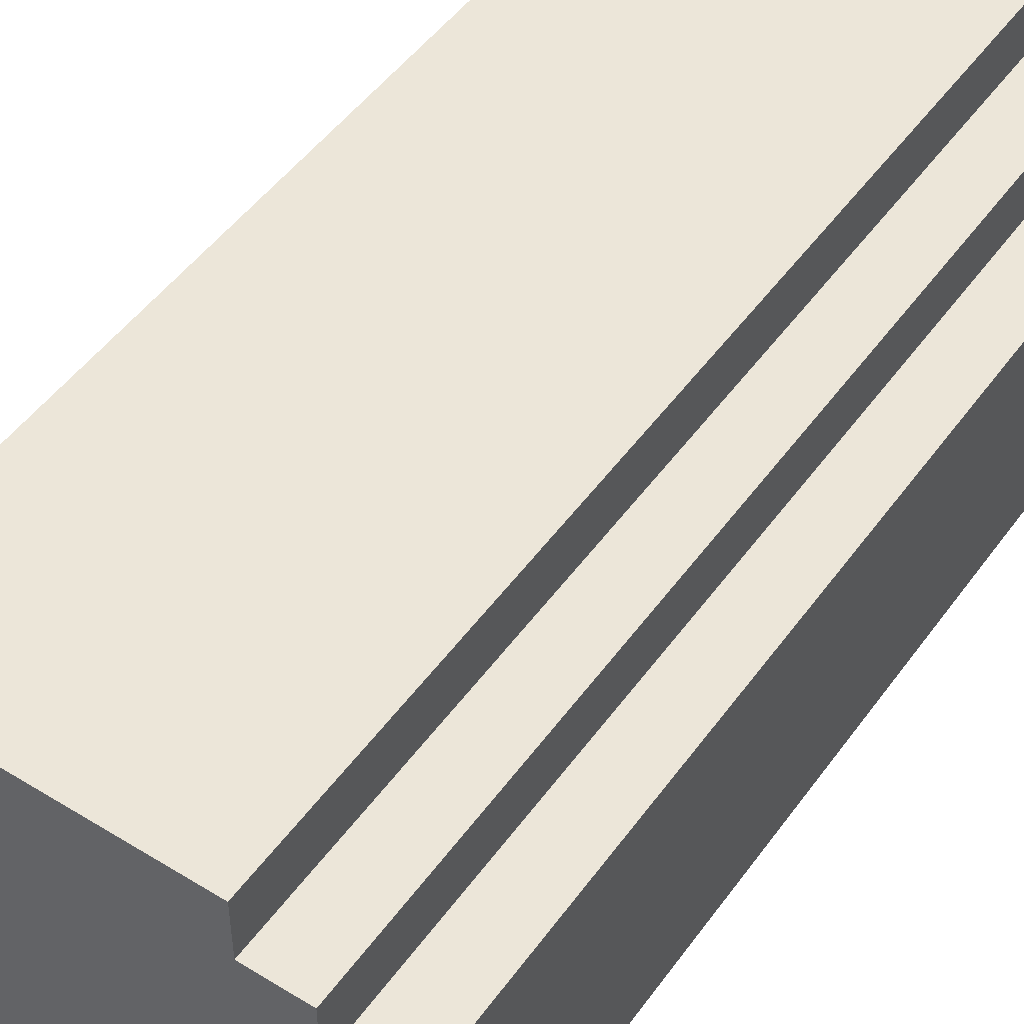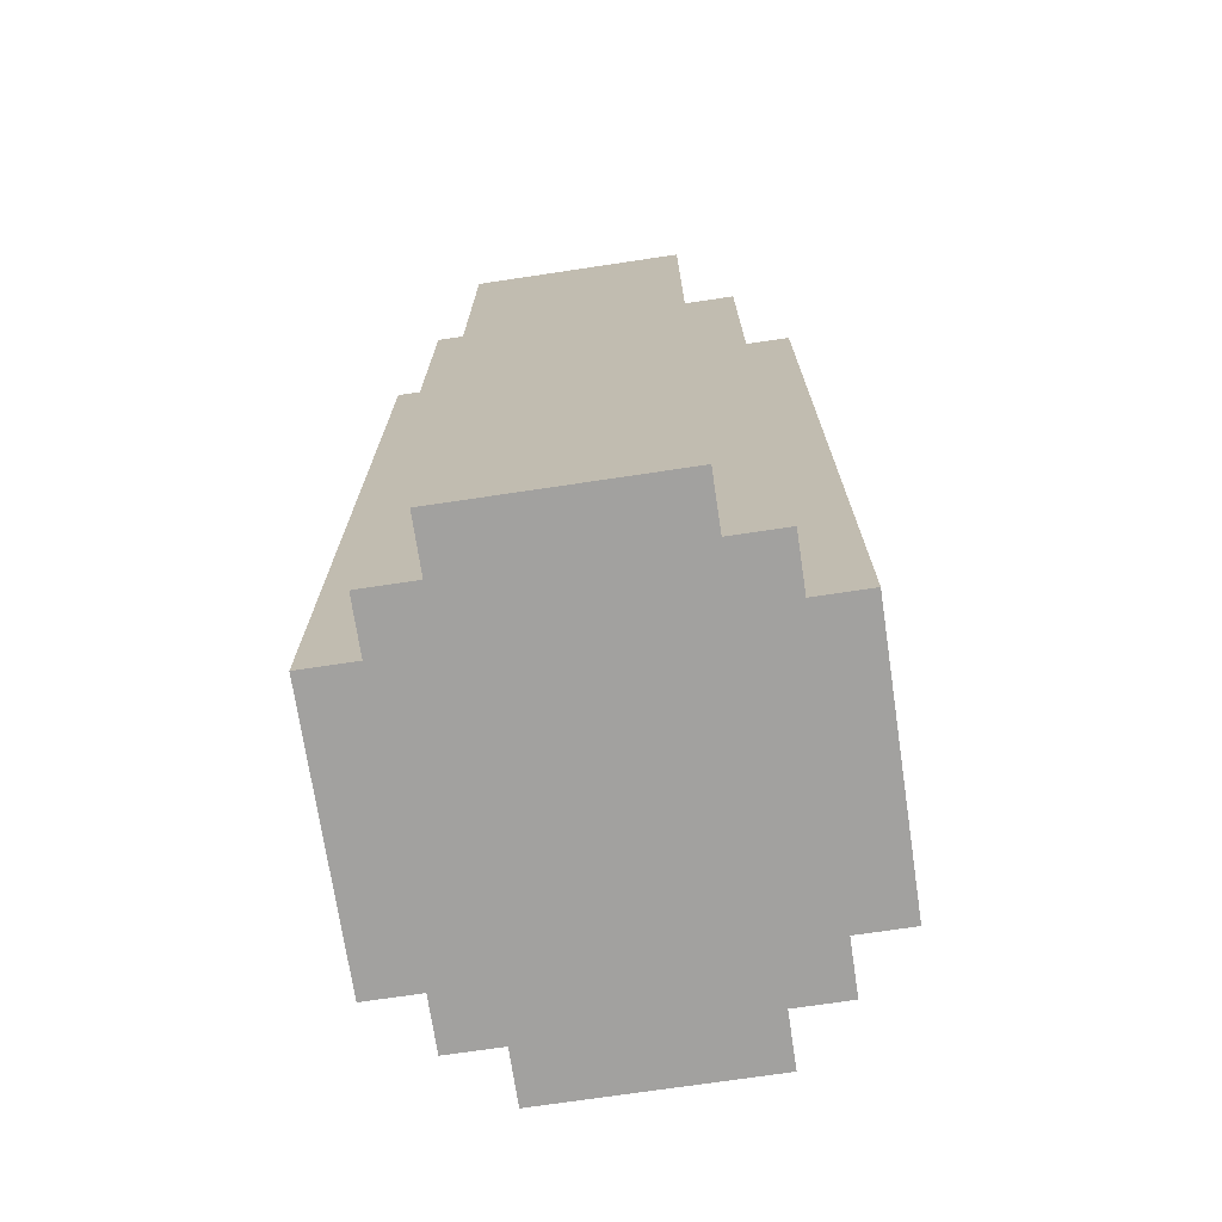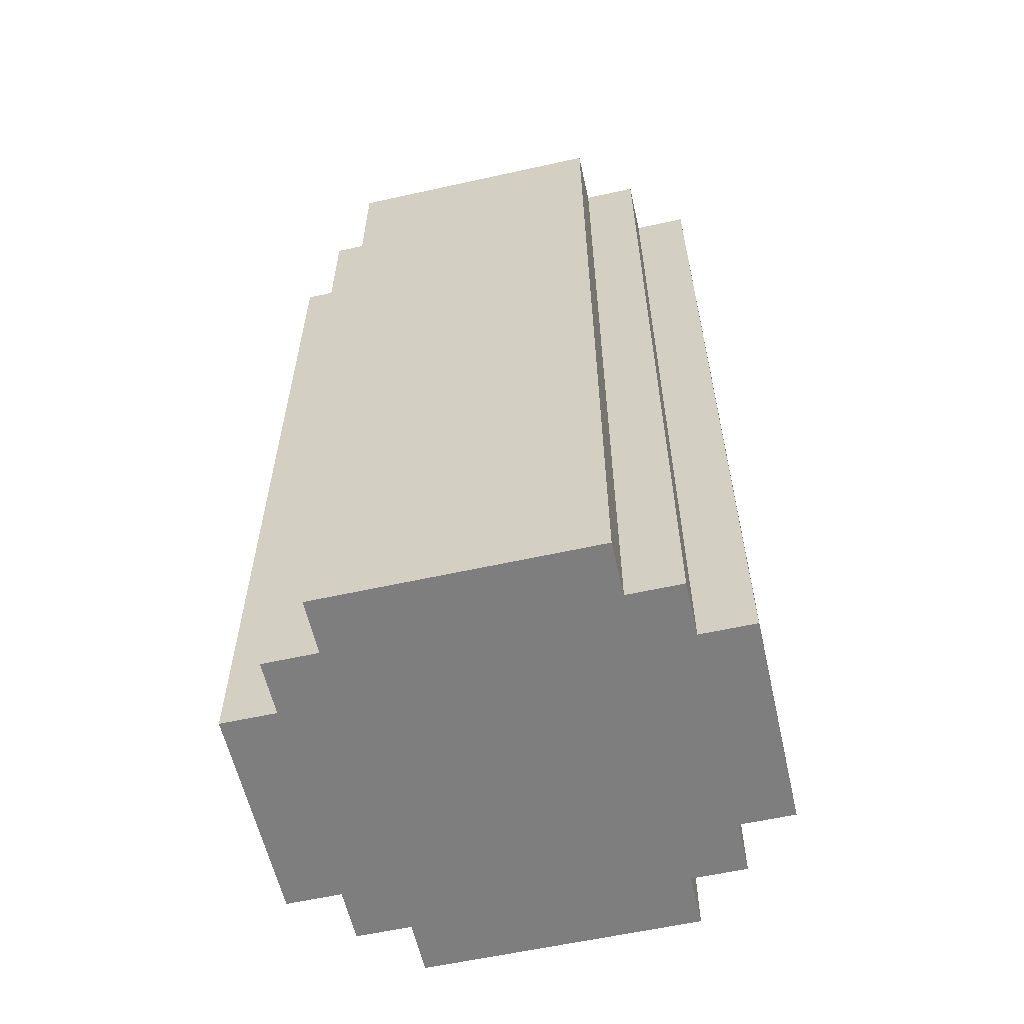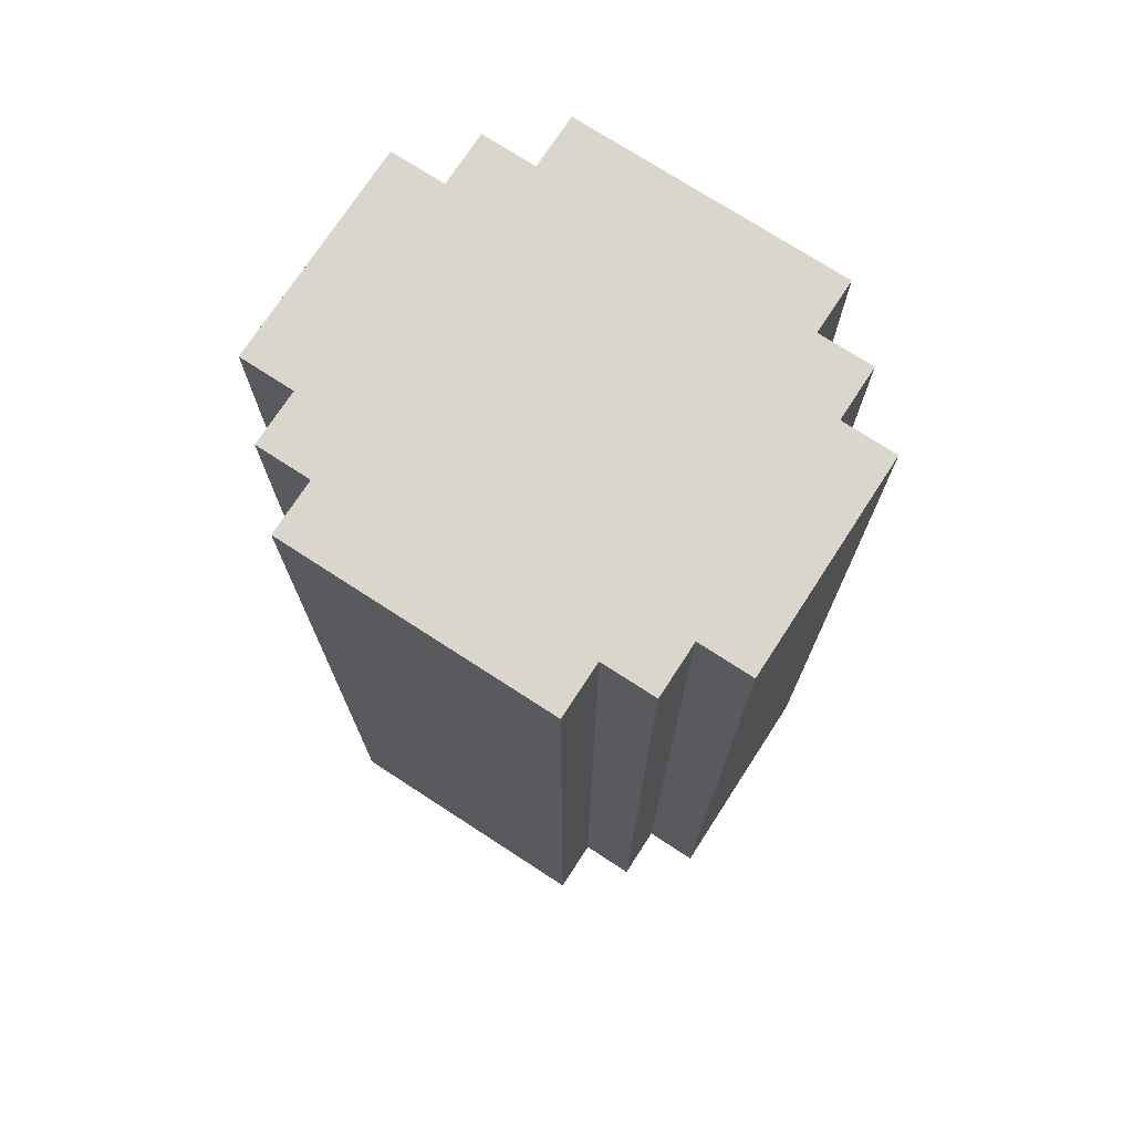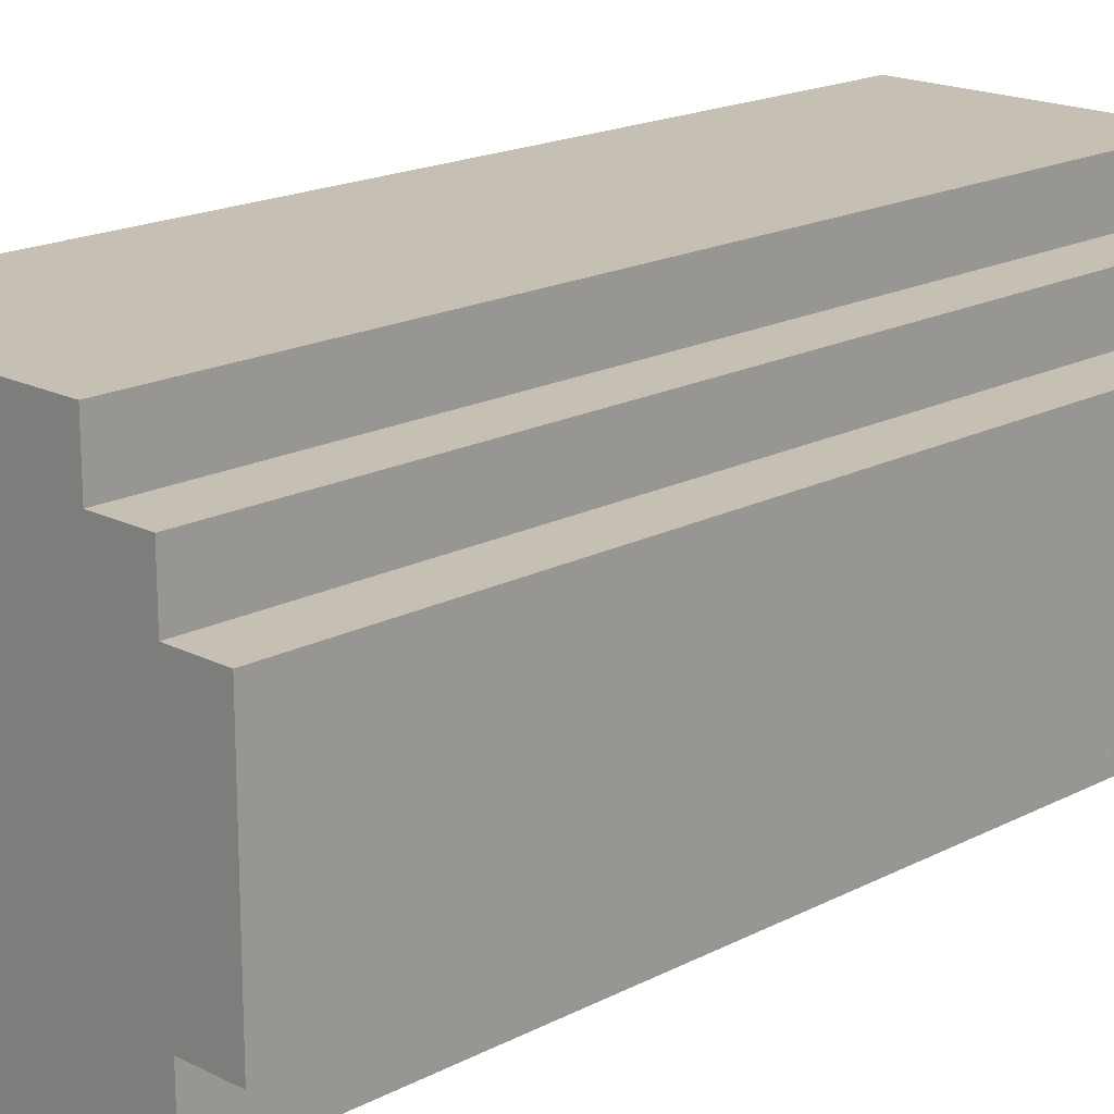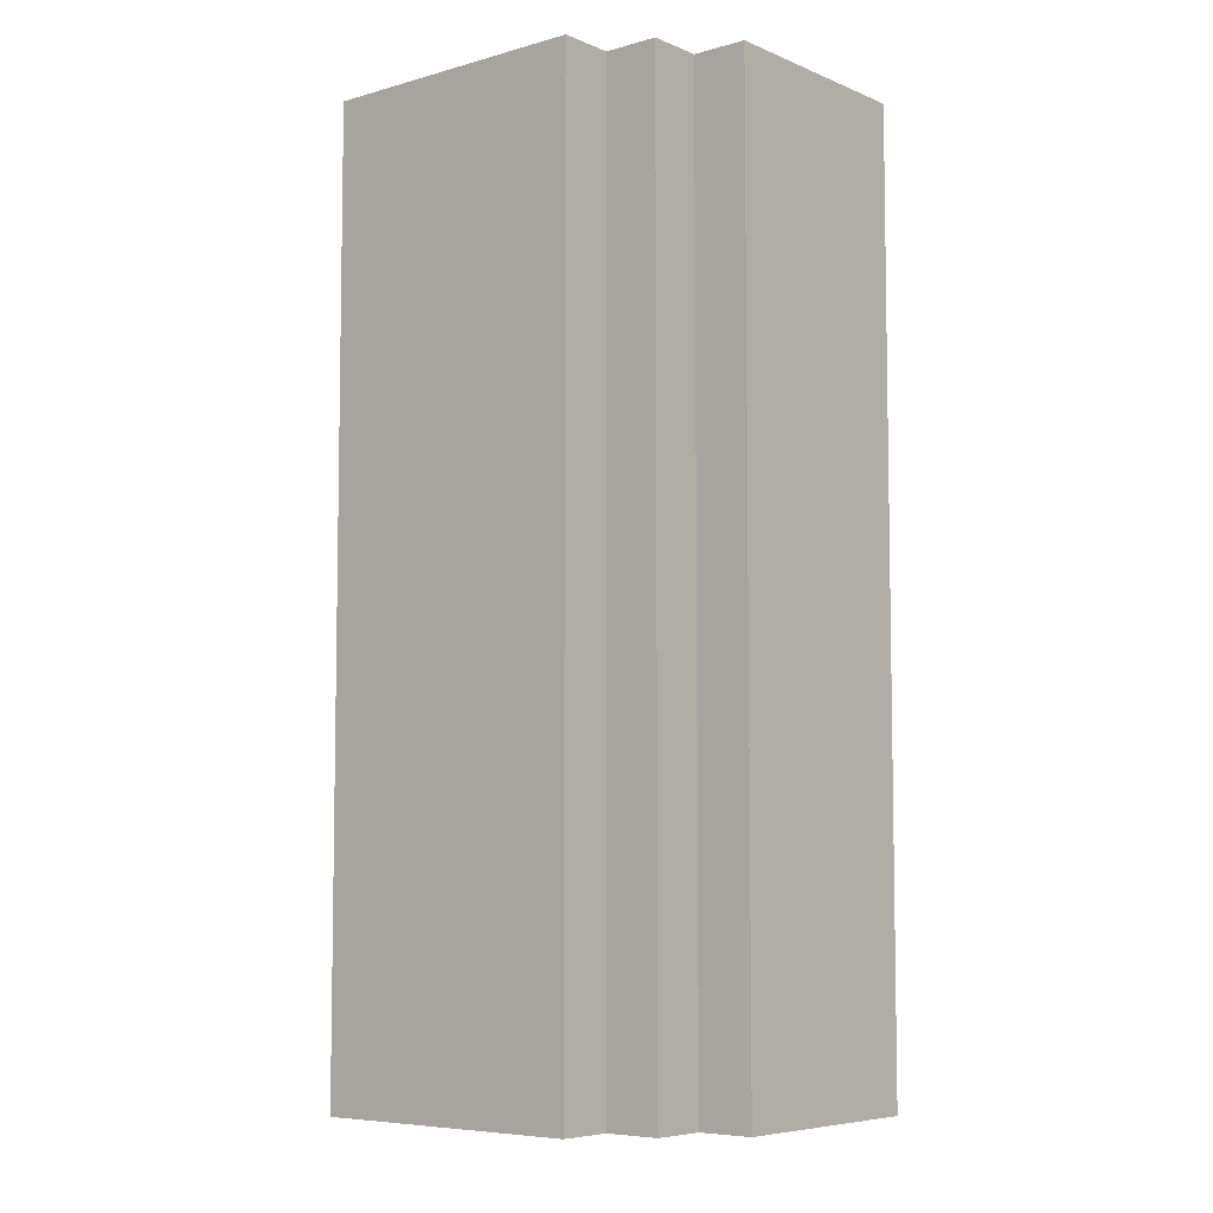
<metadata>
{"format":"obj","ext":"obj","renderer":"f3d","projection":"perspective","resolution":1024,"background":"white","views":[{"elev":49.0,"azim":-145.7,"up":"+Z"},{"elev":-72.2,"azim":98.5,"up":"+Y"},{"elev":-59.5,"azim":12.8,"up":"+Y"},{"elev":73.8,"azim":33.0,"up":"+Y"},{"elev":18.1,"azim":-135.3,"up":"+Z"},{"elev":-6.5,"azim":39.8,"up":"+Y"}]}
</metadata>
<code>
o
v -0.8 0 0.6
v -0.8 0 0.2
v -0.8 1.7 0.6
v -0.8 1.7 0.2
v -0.7 0 0.7
v -0.7 0 0.6
v -0.7 0 0.2
v -0.7 0 0.1
v -0.7 1.7 0.7
v -0.7 1.7 0.6
v -0.7 1.7 0.2
v -0.7 1.7 0.1
v -0.6 0 0.8
v -0.6 0 0.7
v -0.6 0 0.1
v -0.6 0 -5.96e-08
v -0.6 1.7 0.8
v -0.6 1.7 0.7
v -0.6 1.7 0.1
v -0.6 1.7 -5.96e-08
v -0.1 0 0.8
v -0.1 0 0.7
v -0.1 0 0.1
v -0.1 0 -5.96e-08
v -0.1 1.7 0.8
v -0.1 1.7 0.7
v -0.1 1.7 0.1
v -0.1 1.7 -5.96e-08
v 5.96e-08 0 0.7
v 5.96e-08 0 0.6
v 5.96e-08 0 0.2
v 5.96e-08 0 0.1
v 5.96e-08 1.7 0.7
v 5.96e-08 1.7 0.6
v 5.96e-08 1.7 0.2
v 5.96e-08 1.7 0.1
v 0.1 0 0.6
v 0.1 0 0.2
v 0.1 1.7 0.6
v 0.1 1.7 0.2
v -0.6 0 0.8
v -0.6 1.7 0.8
v -0.1 0 0.8
v -0.1 1.7 0.8
v -0.7 0 0.7
v -0.7 1.7 0.7
v -0.6 0 0.7
v -0.6 1.7 0.7
v -0.1 0 0.7
v -0.1 1.7 0.7
v 5.96e-08 0 0.7
v 5.96e-08 1.7 0.7
v -0.8 0 0.6
v -0.8 1.7 0.6
v -0.7 0 0.6
v -0.7 1.7 0.6
v 5.96e-08 0 0.6
v 5.96e-08 1.7 0.6
v 0.1 0 0.6
v 0.1 1.7 0.6
v -0.8 0 0.2
v -0.8 1.7 0.2
v -0.7 0 0.2
v -0.7 1.7 0.2
v 5.96e-08 0 0.2
v 5.96e-08 1.7 0.2
v 0.1 0 0.2
v 0.1 1.7 0.2
v -0.7 0 0.1
v -0.7 1.7 0.1
v -0.6 0 0.1
v -0.6 1.7 0.1
v -0.1 0 0.1
v -0.1 1.7 0.1
v 5.96e-08 0 0.1
v 5.96e-08 1.7 0.1
v -0.6 0 -5.96e-08
v -0.6 1.7 -5.96e-08
v -0.1 0 -5.96e-08
v -0.1 1.7 -5.96e-08
v -0.6 0 0.8
v -0.1 0 0.8
v -0.7 0 0.7
v -0.6 0 0.7
v -0.5 0 0.7
v -0.3 0 0.7
v -0.1 0 0.7
v 5.96e-08 0 0.7
v -0.8 0 0.6
v -0.7 0 0.6
v -0.6 0 0.6
v -0.5 0 0.6
v -0.3 0 0.6
v -0.2 0 0.6
v -0.1 0 0.6
v 5.96e-08 0 0.6
v 0.1 0 0.6
v -0.7 0 0.5
v -0.6 0 0.5
v -0.5 0 0.5
v -0.4 0 0.4
v -0.3 0 0.4
v -0.2 0 0.4
v -0.7 0 0.3
v -0.6 0 0.3
v -0.5 0 0.3
v -0.4 0 0.3
v -0.3 0 0.3
v -0.2 0 0.3
v -0.1 0 0.3
v 5.96e-08 0 0.3
v -0.8 0 0.2
v -0.7 0 0.2
v -0.6 0 0.2
v -0.5 0 0.2
v -0.2 0 0.2
v -0.1 0 0.2
v 5.96e-08 0 0.2
v 0.1 0 0.2
v -0.7 0 0.1
v -0.6 0 0.1
v -0.5 0 0.1
v -0.2 0 0.1
v -0.1 0 0.1
v 5.96e-08 0 0.1
v -0.6 0 -5.96e-08
v -0.1 0 -5.96e-08
v -0.6 1.7 0.8
v -0.1 1.7 0.8
v -0.7 1.7 0.7
v -0.6 1.7 0.7
v -0.5 1.7 0.7
v -0.2 1.7 0.7
v -0.1 1.7 0.7
v 5.96e-08 1.7 0.7
v -0.8 1.7 0.6
v -0.7 1.7 0.6
v -0.6 1.7 0.6
v -0.5 1.7 0.6
v -0.2 1.7 0.6
v -0.1 1.7 0.6
v 5.96e-08 1.7 0.6
v 0.1 1.7 0.6
v -0.7 1.7 0.5
v -0.6 1.7 0.5
v -0.5 1.7 0.5
v -0.4 1.7 0.5
v -0.3 1.7 0.5
v -0.2 1.7 0.5
v -0.1 1.7 0.5
v 5.96e-08 1.7 0.5
v -0.5 1.7 0.4
v -0.4 1.7 0.4
v -0.3 1.7 0.4
v -0.2 1.7 0.3
v -0.1 1.7 0.3
v 5.96e-08 1.7 0.3
v -0.8 1.7 0.2
v -0.7 1.7 0.2
v -0.6 1.7 0.2
v -0.5 1.7 0.2
v -0.4 1.7 0.2
v -0.2 1.7 0.2
v -0.1 1.7 0.2
v 5.96e-08 1.7 0.2
v 0.1 1.7 0.2
v -0.7 1.7 0.1
v -0.6 1.7 0.1
v -0.4 1.7 0.1
v -0.2 1.7 0.1
v -0.1 1.7 0.1
v 5.96e-08 1.7 0.1
v -0.6 1.7 -5.96e-08
v -0.1 1.7 -5.96e-08
f 3 2 1
f 4 2 3
f 9 6 5
f 10 6 9
f 11 8 7
f 12 8 11
f 17 14 13
f 18 14 17
f 19 16 15
f 20 16 19
f 21 22 25
f 25 22 26
f 23 24 27
f 27 24 28
f 29 30 33
f 33 30 34
f 31 32 35
f 35 32 36
f 37 38 39
f 39 38 40
f 43 42 41
f 44 42 43
f 47 46 45
f 48 46 47
f 51 50 49
f 52 50 51
f 55 54 53
f 56 54 55
f 59 58 57
f 60 58 59
f 61 62 63
f 63 62 64
f 65 66 67
f 67 66 68
f 69 70 71
f 71 70 72
f 73 74 75
f 75 74 76
f 77 78 79
f 79 78 80
f 84 82 81
f 85 82 84
f 86 82 85
f 87 82 86
f 90 84 83
f 90 85 84
f 91 85 90
f 92 86 85
f 92 85 91
f 93 88 87
f 93 86 92
f 93 87 86
f 94 88 93
f 95 88 94
f 96 88 95
f 98 90 89
f 98 91 90
f 99 92 91
f 99 91 98
f 100 93 92
f 100 92 99
f 101 100 99
f 101 93 100
f 102 94 93
f 102 93 101
f 103 95 94
f 103 94 102
f 104 98 89
f 104 99 98
f 105 101 99
f 105 99 104
f 106 101 105
f 107 102 101
f 107 101 106
f 108 103 102
f 108 102 107
f 109 95 103
f 109 103 108
f 110 96 95
f 110 95 109
f 111 97 96
f 111 96 110
f 112 104 89
f 112 105 104
f 113 105 112
f 114 106 105
f 114 105 113
f 115 108 107
f 115 106 114
f 115 109 108
f 115 107 106
f 116 110 109
f 116 109 115
f 117 111 110
f 117 110 116
f 118 97 111
f 118 111 117
f 119 97 118
f 120 114 113
f 120 115 114
f 121 115 120
f 122 116 115
f 122 115 121
f 123 118 117
f 123 116 122
f 123 117 116
f 124 118 123
f 125 118 124
f 126 122 121
f 126 124 123
f 126 123 122
f 127 124 126
f 128 129 131
f 131 129 132
f 132 129 133
f 133 129 134
f 130 131 137
f 131 132 137
f 137 132 138
f 132 133 139
f 138 132 139
f 134 135 140
f 139 133 140
f 133 134 140
f 140 135 141
f 141 135 142
f 136 137 144
f 137 138 144
f 138 139 145
f 144 138 145
f 139 140 146
f 145 139 146
f 146 140 147
f 147 140 148
f 140 141 149
f 148 140 149
f 142 143 150
f 149 141 150
f 141 142 150
f 150 143 151
f 146 147 152
f 145 146 152
f 147 148 153
f 152 147 153
f 148 149 154
f 153 148 154
f 149 150 154
f 153 154 155
f 154 150 155
f 150 151 156
f 155 150 156
f 151 143 157
f 156 151 157
f 136 144 158
f 144 145 159
f 158 144 159
f 145 152 160
f 159 145 160
f 152 153 161
f 160 152 161
f 153 155 162
f 161 153 162
f 155 156 163
f 162 155 163
f 156 157 164
f 163 156 164
f 157 143 165
f 164 157 165
f 165 143 166
f 159 160 167
f 161 162 167
f 160 161 167
f 167 162 168
f 162 163 169
f 168 162 169
f 163 164 170
f 169 163 170
f 164 165 170
f 170 165 171
f 171 165 172
f 168 169 173
f 170 171 173
f 169 170 173
f 173 171 174

</code>
